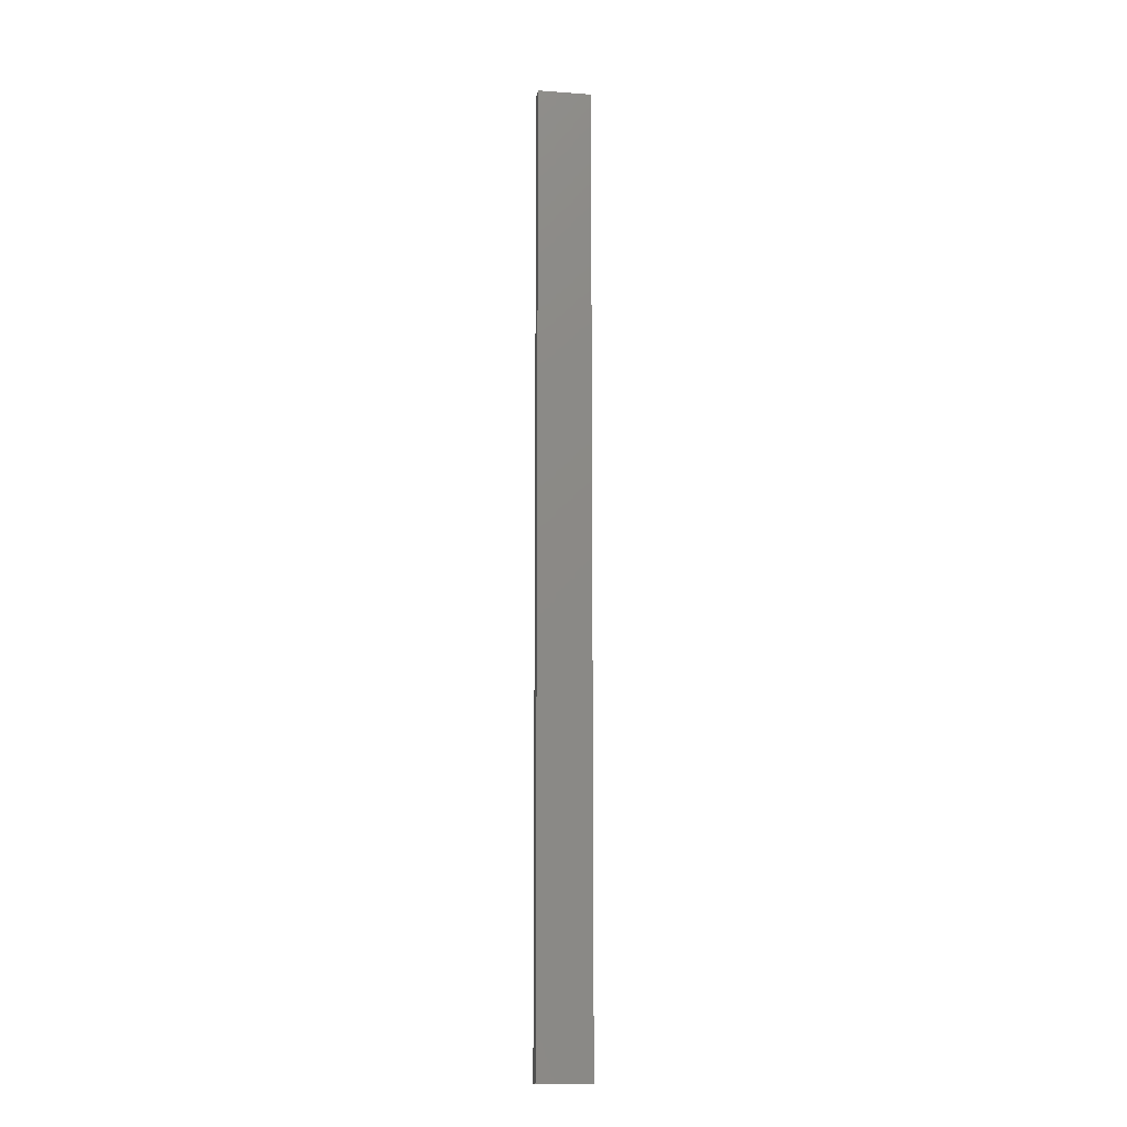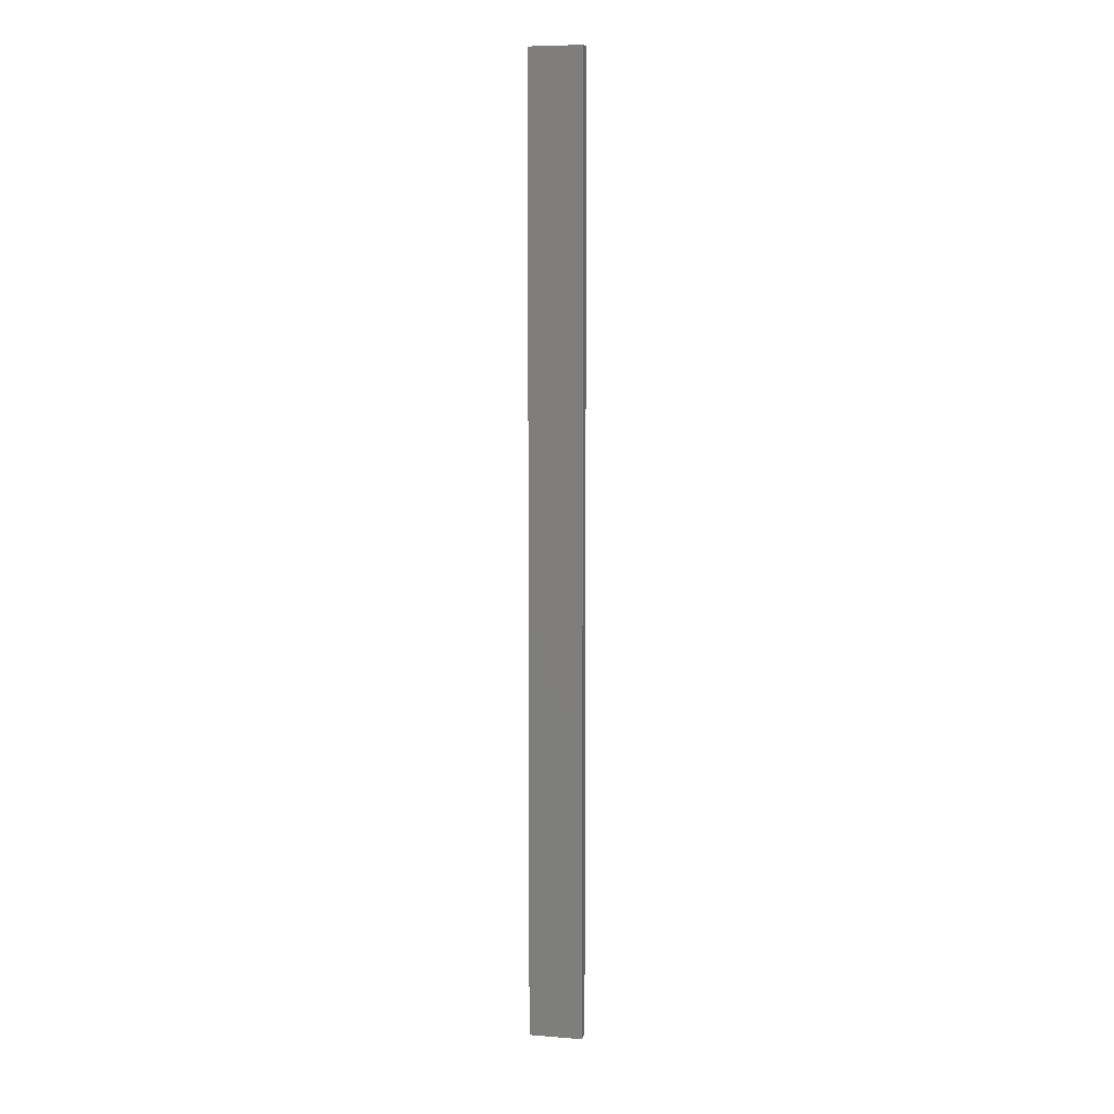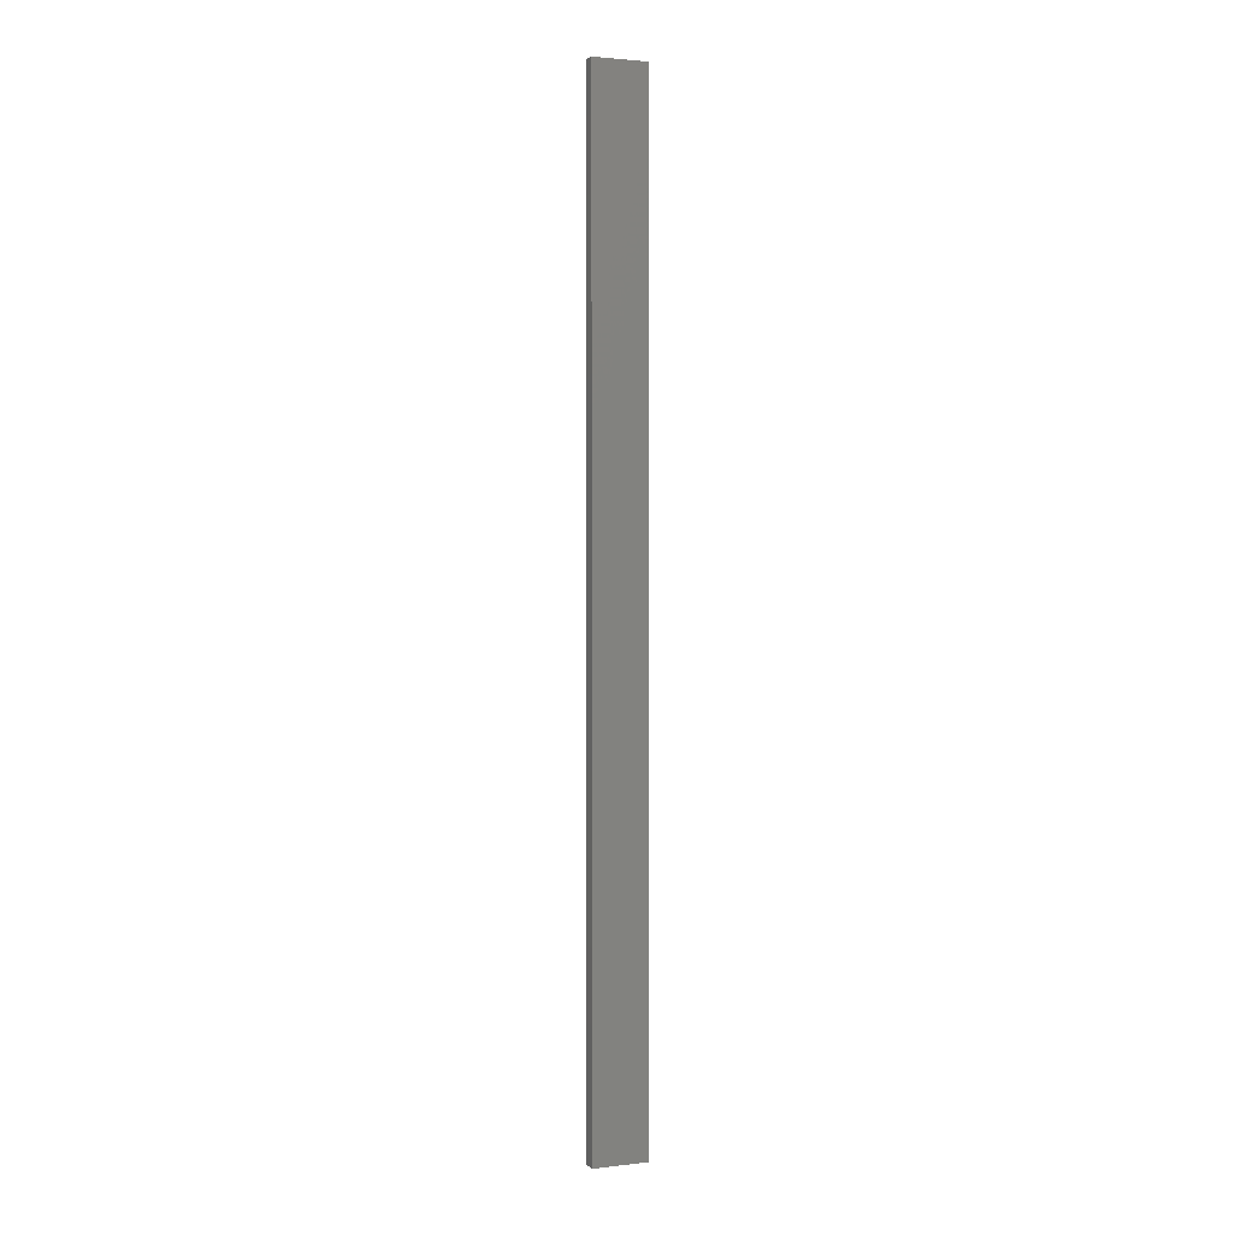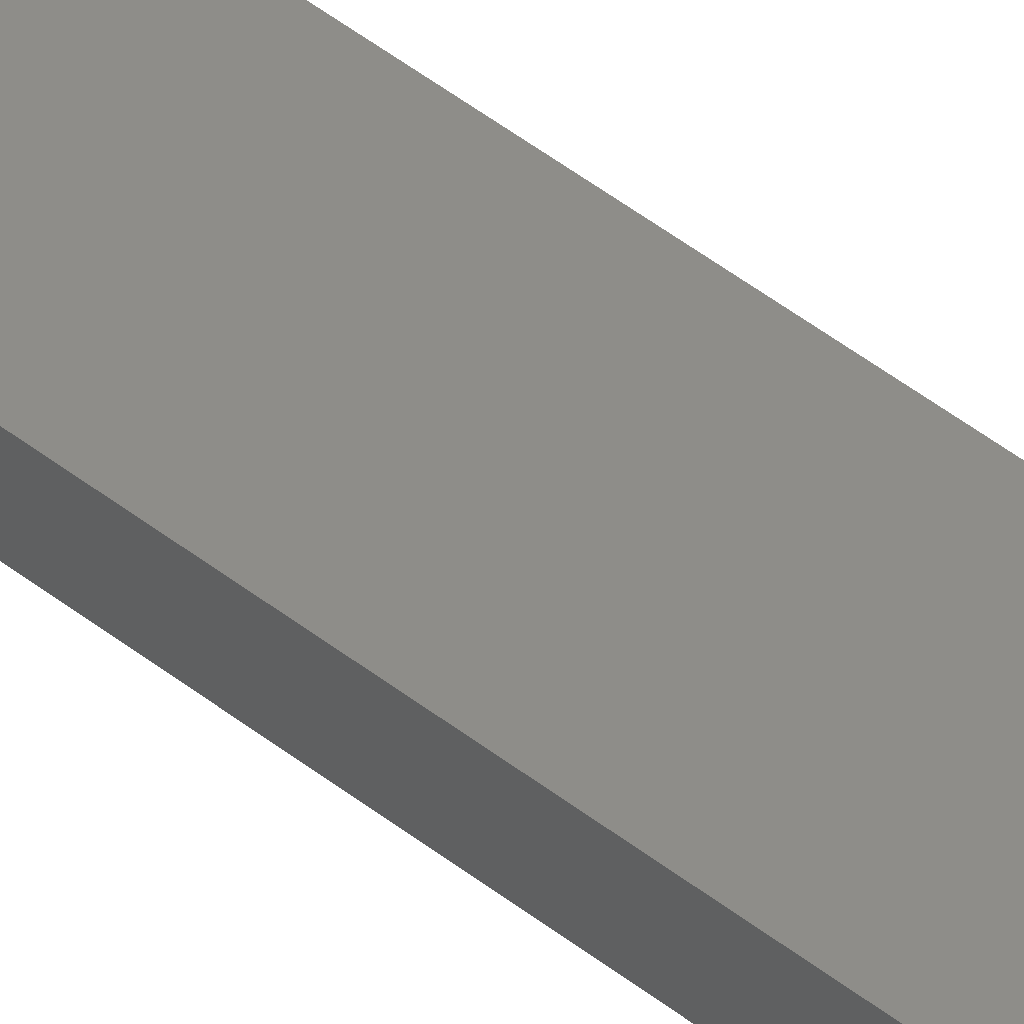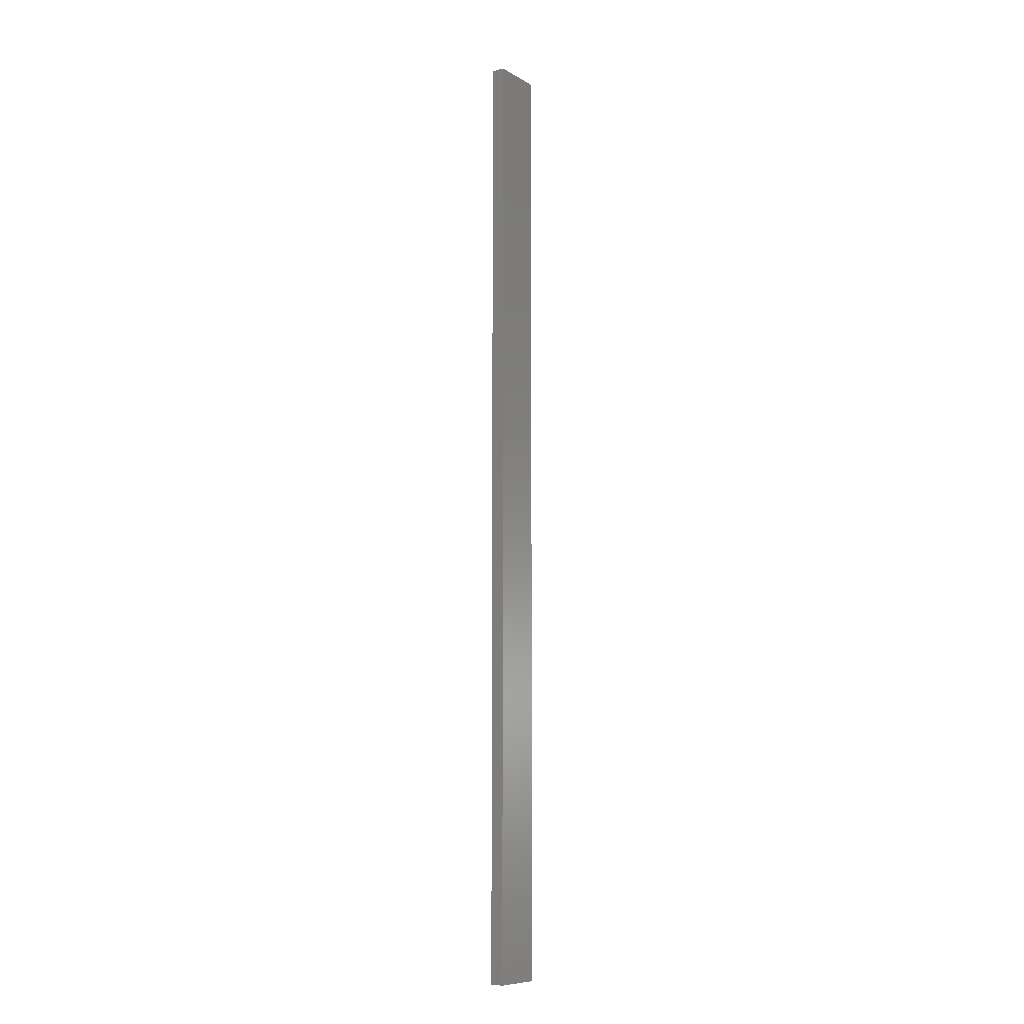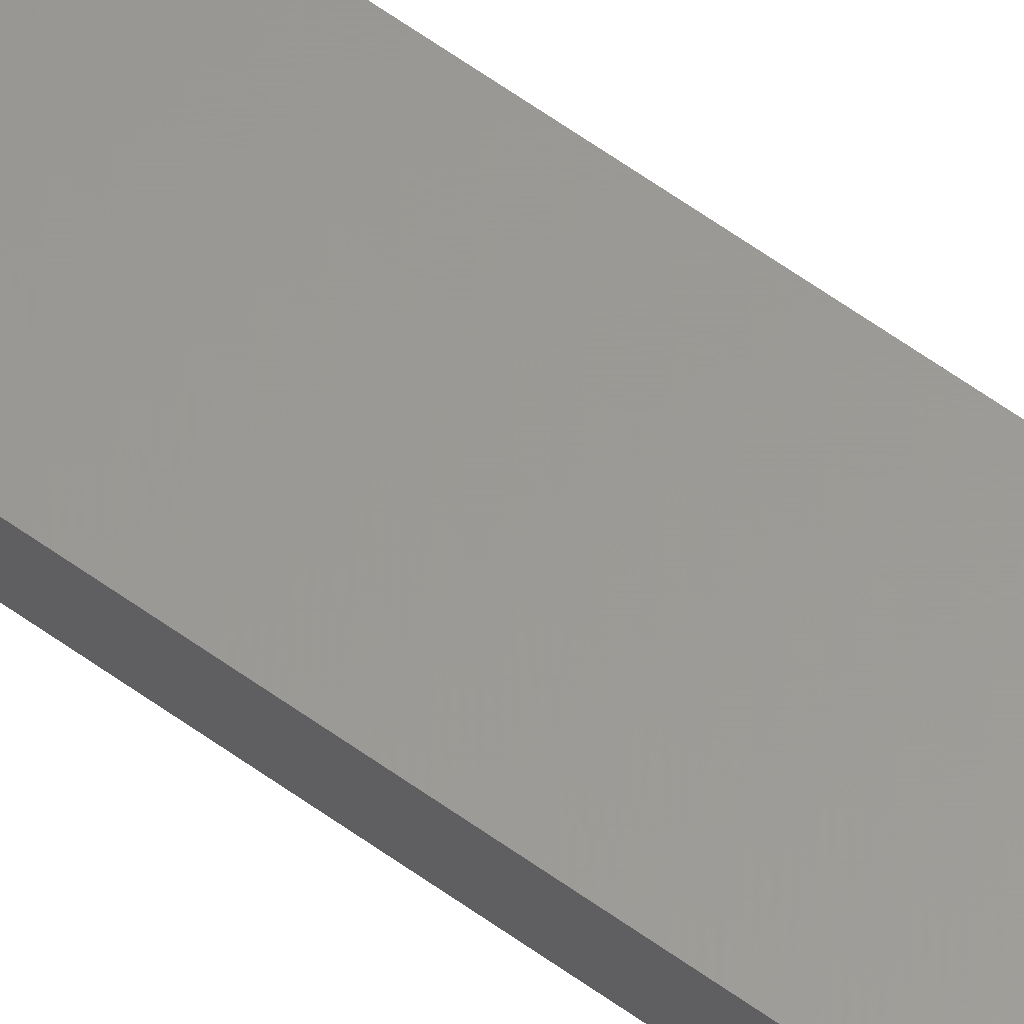
<metadata>
{"format":"stl","ext":"stl","renderer":"f3d","projection":"perspective","resolution":1024,"background":"white","views":[{"elev":-11.8,"azim":170.1,"up":"+Z"},{"elev":7.4,"azim":-167.3,"up":"+Z"},{"elev":2.2,"azim":157.8,"up":"+Z"},{"elev":38.7,"azim":-43.7,"up":"+Y"},{"elev":-9.1,"azim":124.3,"up":"+Z"},{"elev":59.7,"azim":126.8,"up":"+Y"}]}
</metadata>
<code>
# stl→obj: 16 verts, 28 faces
v 0.4445 4.351 -119.9
v 0.3779 4.351 -119.9
v 0.3779 4.351 -116.3
v 0.4445 4.351 -116.3
v 0.5112 4.351 -119.9
v 0.5112 4.351 -116.3
v 0.5779 4.351 -119.9
v 0.5779 4.351 -116.3
v 0.5778 4.301 -116.3
v 0.5778 4.301 -119.9
v 0.3779 4.301 -116.3
v 0.4445 4.301 -119.9
v 0.4445 4.301 -116.3
v 0.3779 4.301 -119.9
v 0.5111 4.301 -119.9
v 0.5111 4.301 -116.3
f 1 2 3
f 1 3 4
f 5 4 6
f 5 1 4
f 7 6 8
f 7 5 6
f 7 9 10
f 8 9 7
f 11 12 13
f 14 12 11
f 13 15 16
f 12 15 13
f 16 10 9
f 15 10 16
f 14 3 2
f 11 3 14
f 16 9 8
f 6 16 8
f 4 13 16
f 4 16 6
f 3 11 13
f 3 13 4
f 10 15 7
f 15 5 7
f 12 1 15
f 15 1 5
f 14 2 12
f 12 2 1

</code>
